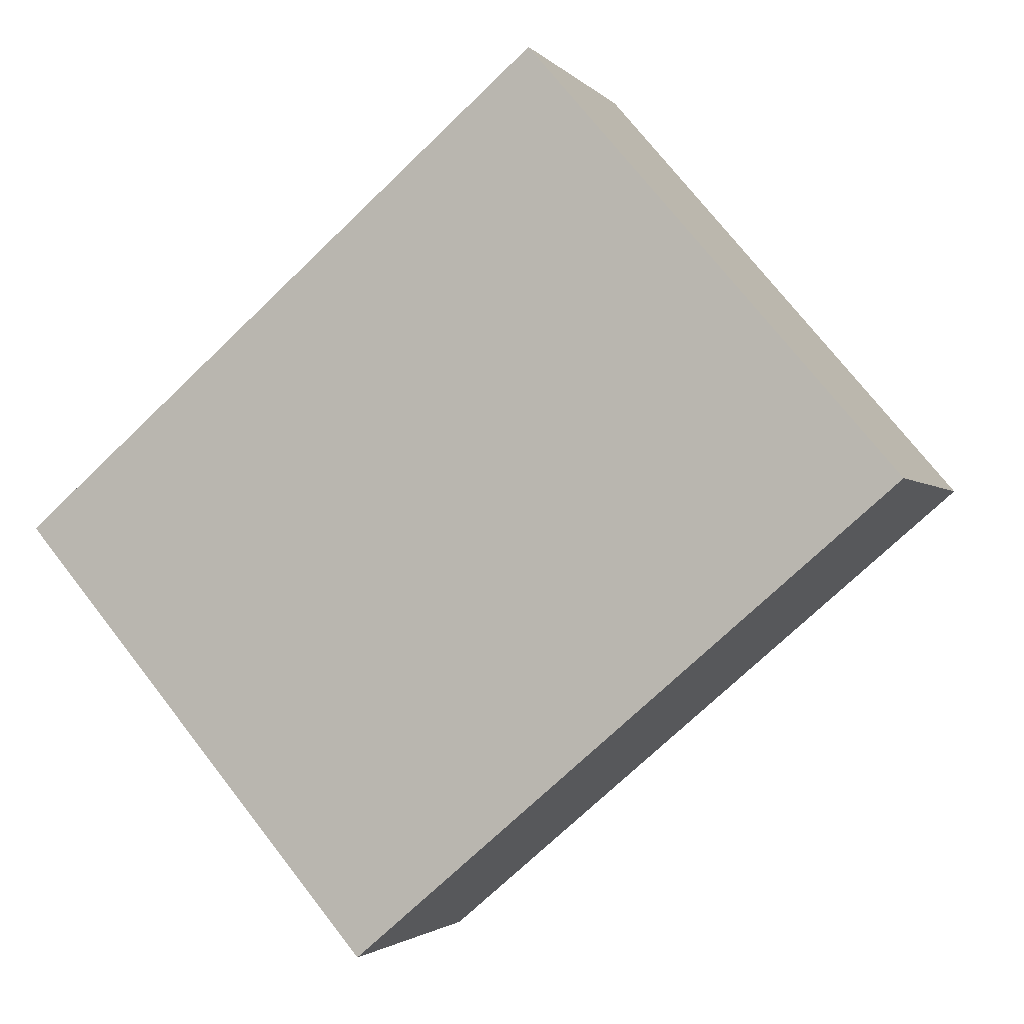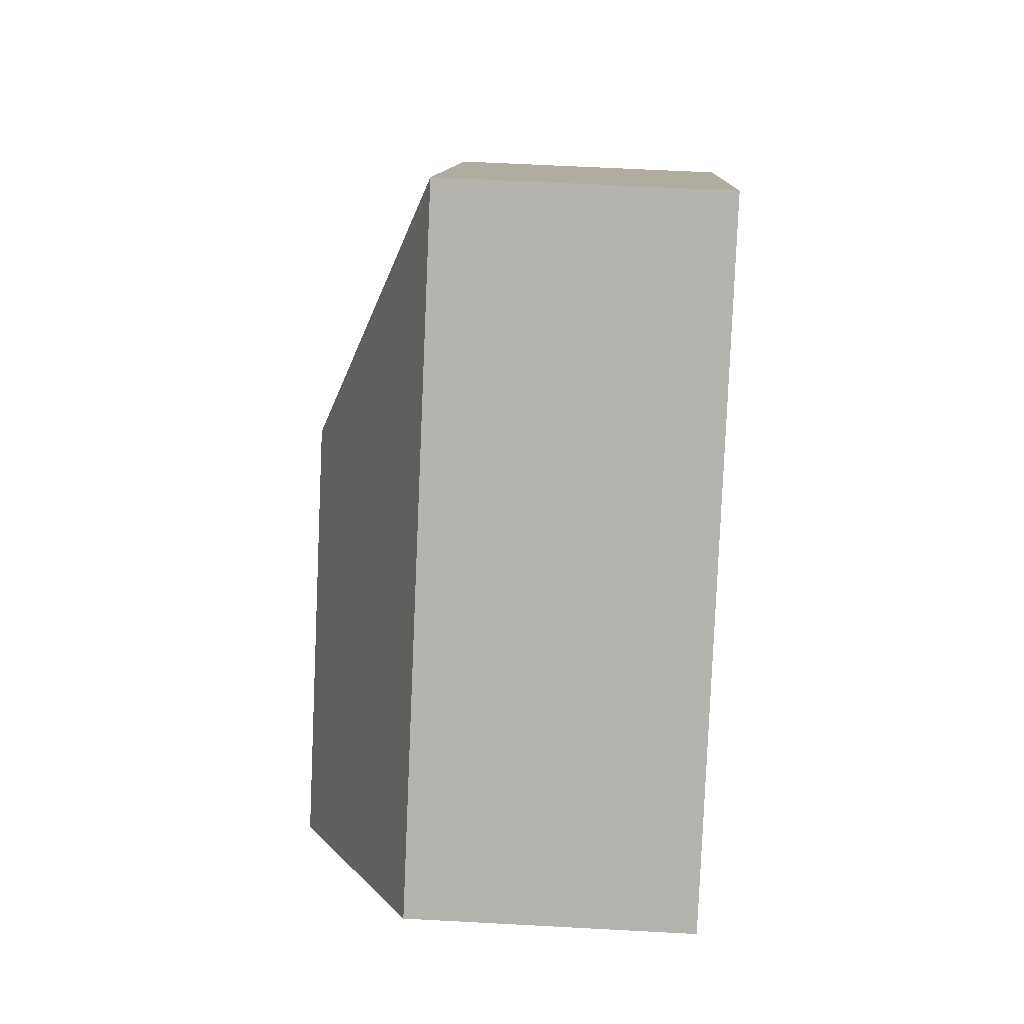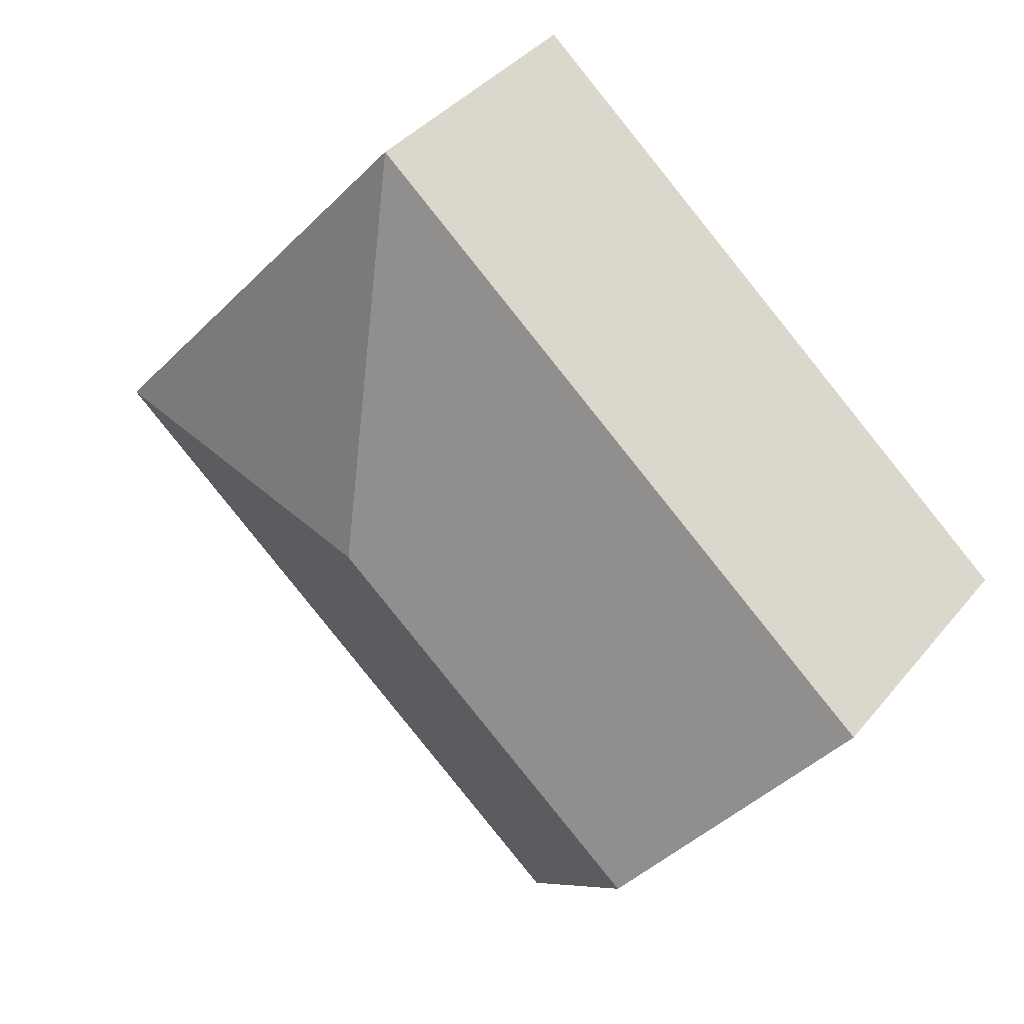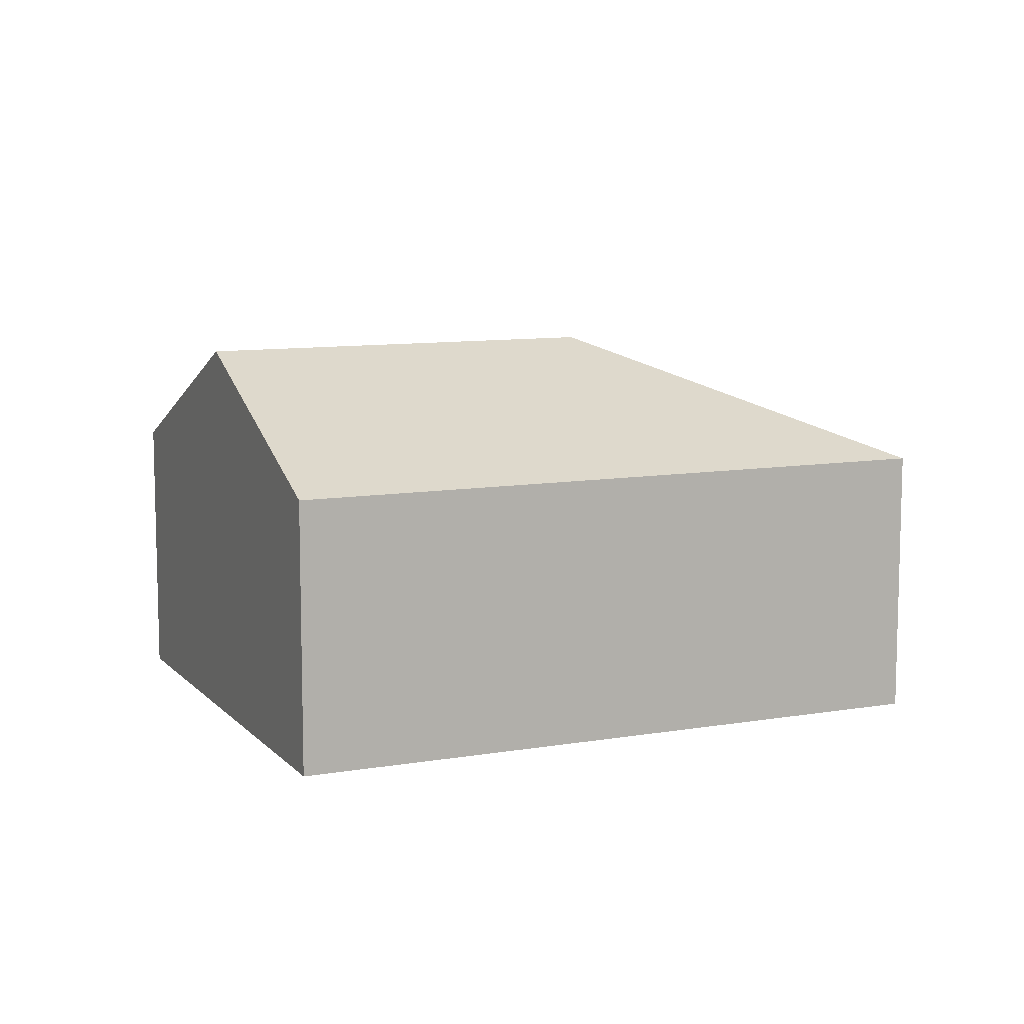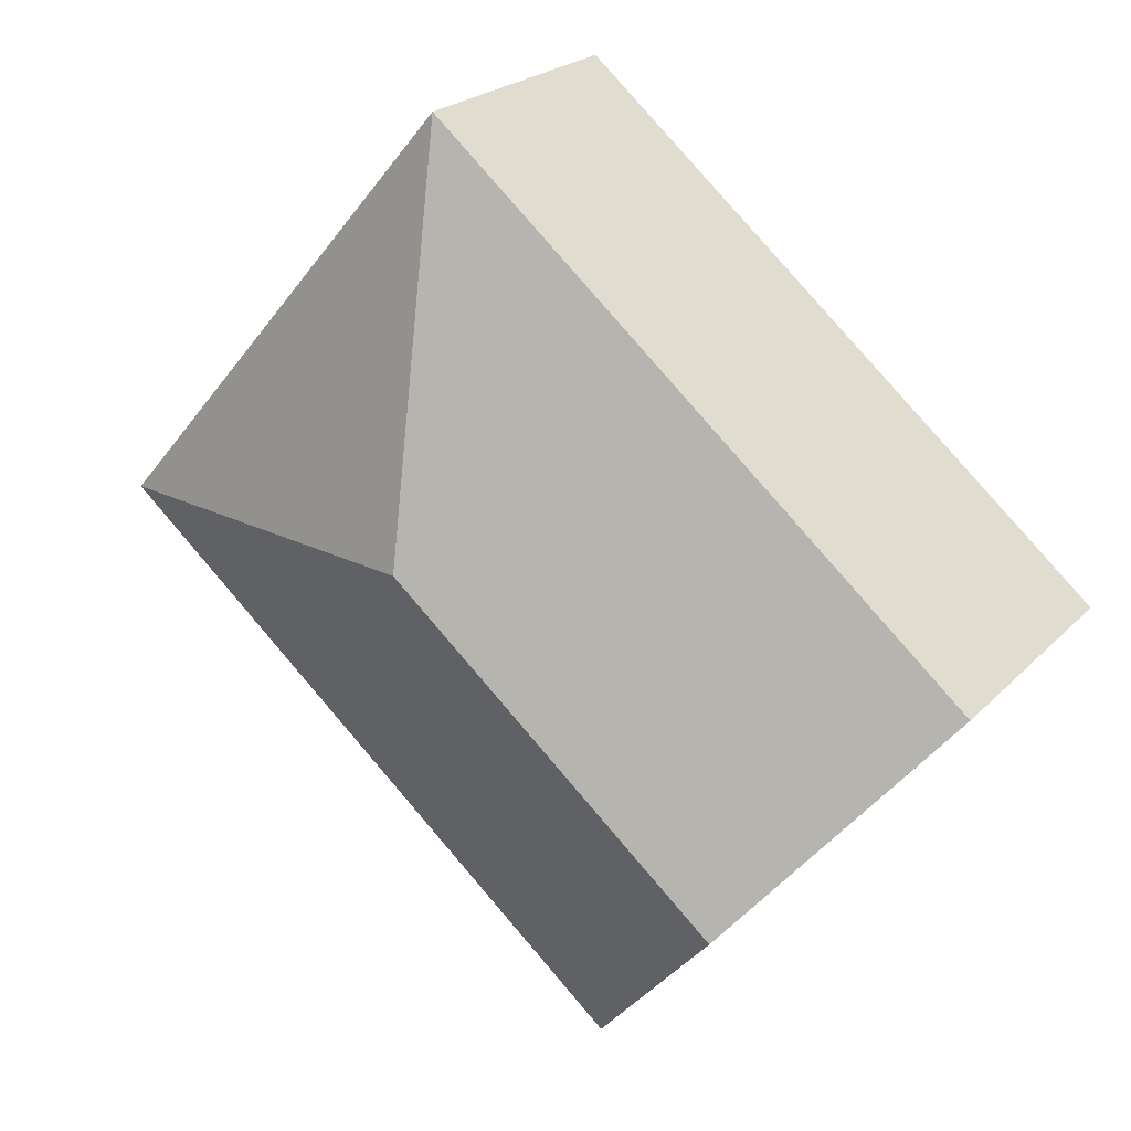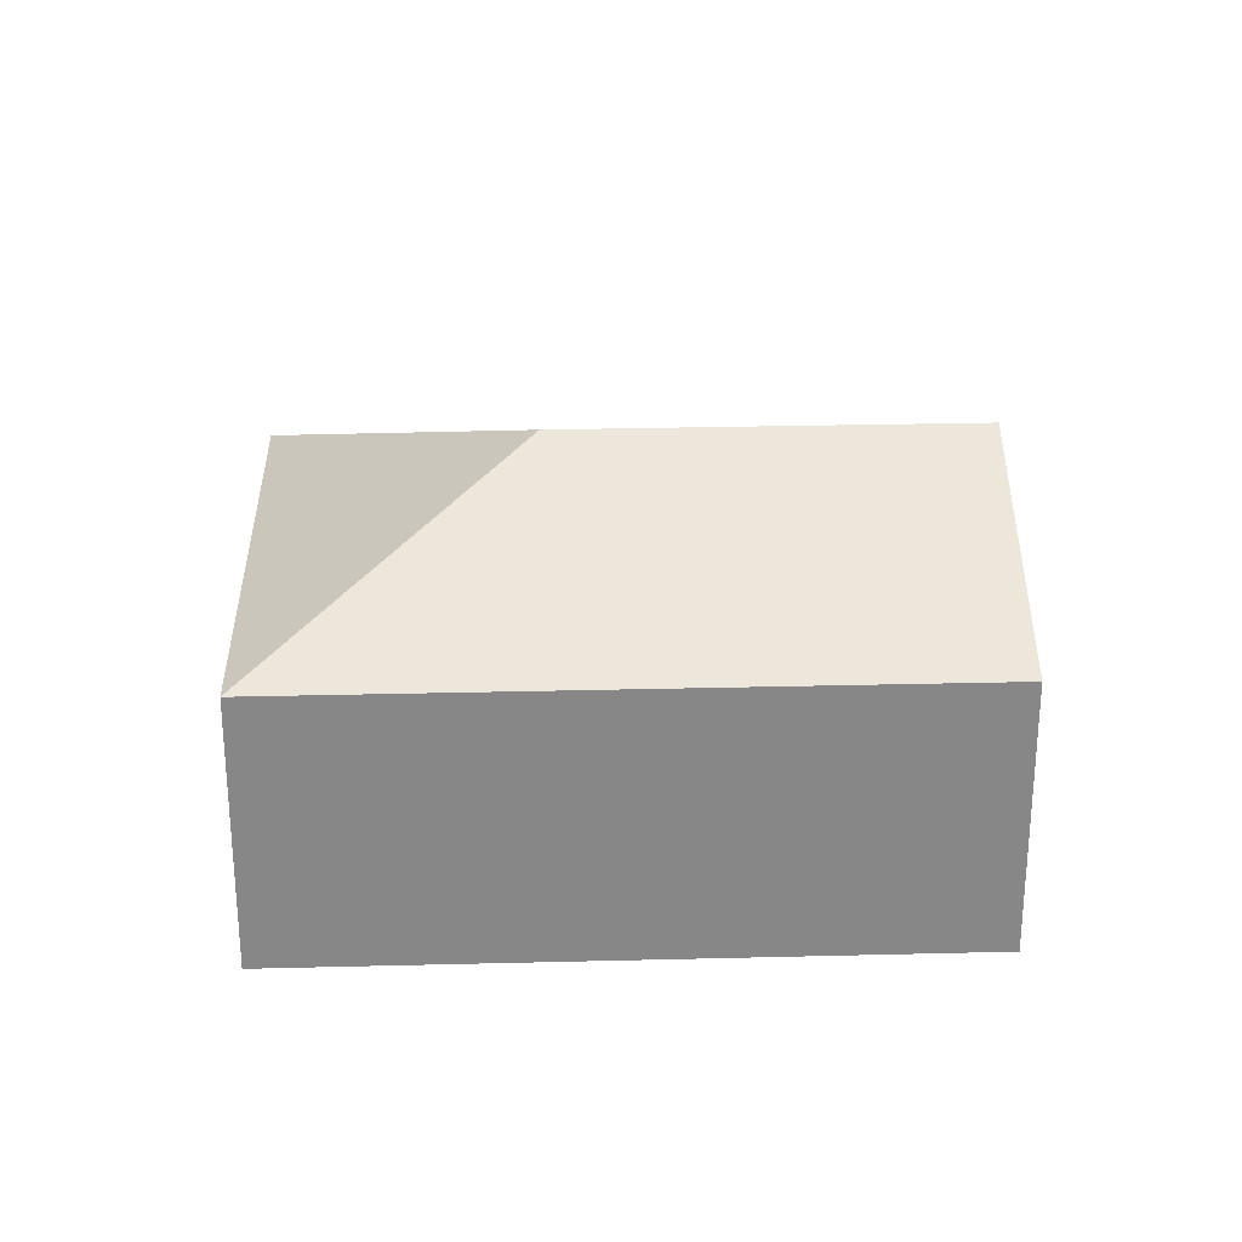
<metadata>
{"format":"obj","ext":"obj","renderer":"f3d","projection":"perspective","resolution":1024,"background":"white","views":[{"elev":-2.1,"azim":19.5,"up":"+Z"},{"elev":59.2,"azim":-86.8,"up":"+Z"},{"elev":38.6,"azim":-145.4,"up":"+Z"},{"elev":9.7,"azim":-64.5,"up":"+Y"},{"elev":22.5,"azim":-148.9,"up":"+Z"},{"elev":27.7,"azim":137.3,"up":"+Y"}]}
</metadata>
<code>
v  4.345 3.469 0.578
v  0 2.416 1.479e-16
v  4.61 2.416 3.935
v  1.546 3.469 -1.811
v  7.702 2.416 0.313
v  3.093 2.416 -3.622
v  3.093 2.218e-16 -3.622
v  1.546 1.109e-16 -1.811
v  0 0 0
v  4.61 -2.409e-16 3.935
v  7.702 -1.917e-17 0.313
g defaultobject
f 1 2 3
f 2 1 4
f 1 3 5
f 6 1 5
f 1 6 4
f 7 4 6
f 4 7 2
f 2 7 8
f 2 8 9
f 9 3 2
f 3 9 10
f 10 5 3
f 5 10 11
f 11 6 5
f 6 11 7
f 8 10 9
f 10 8 7
f 10 7 11

</code>
